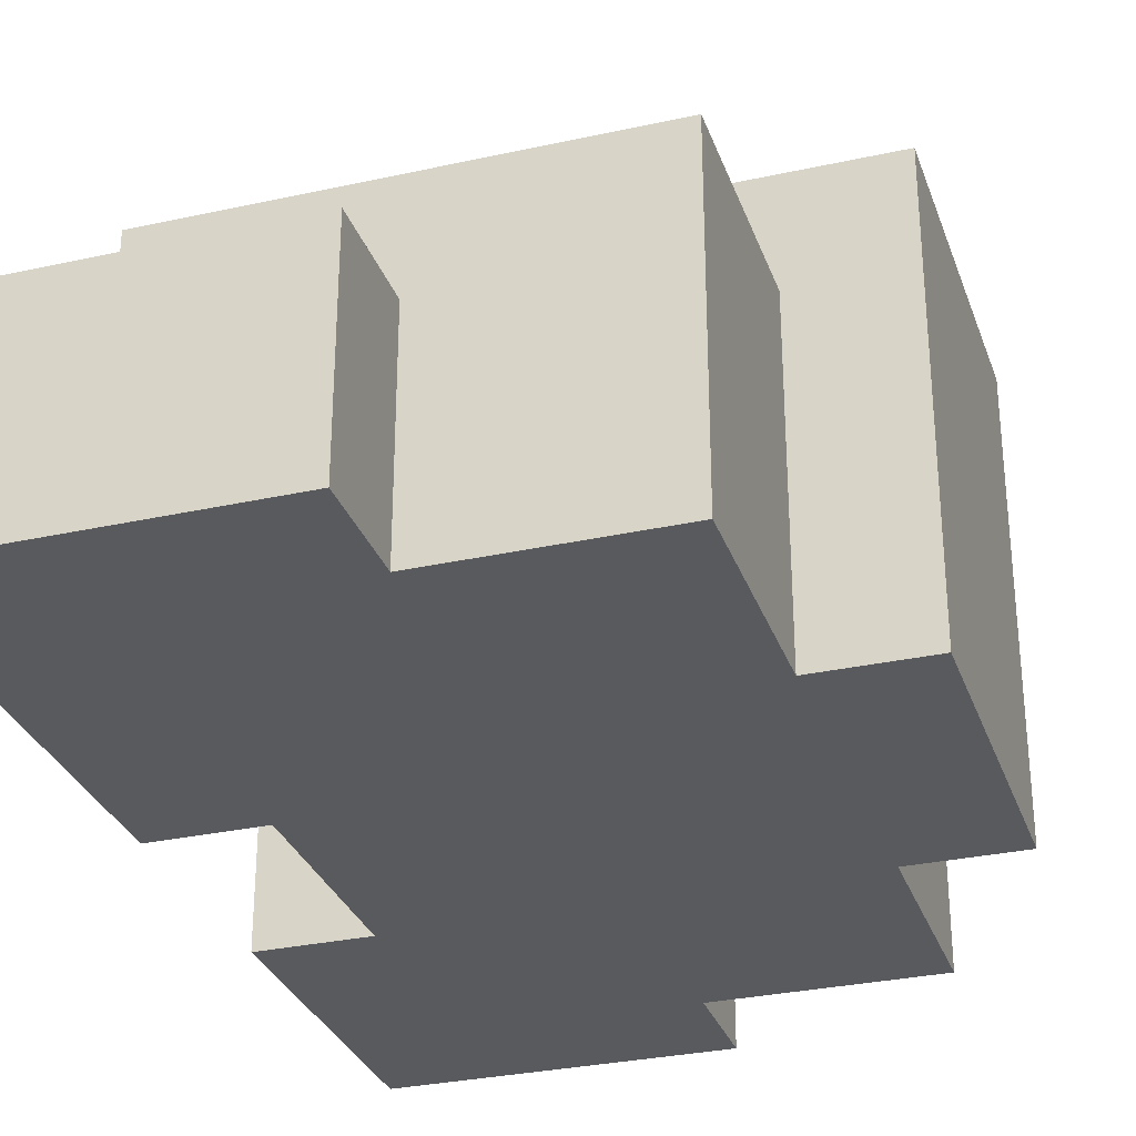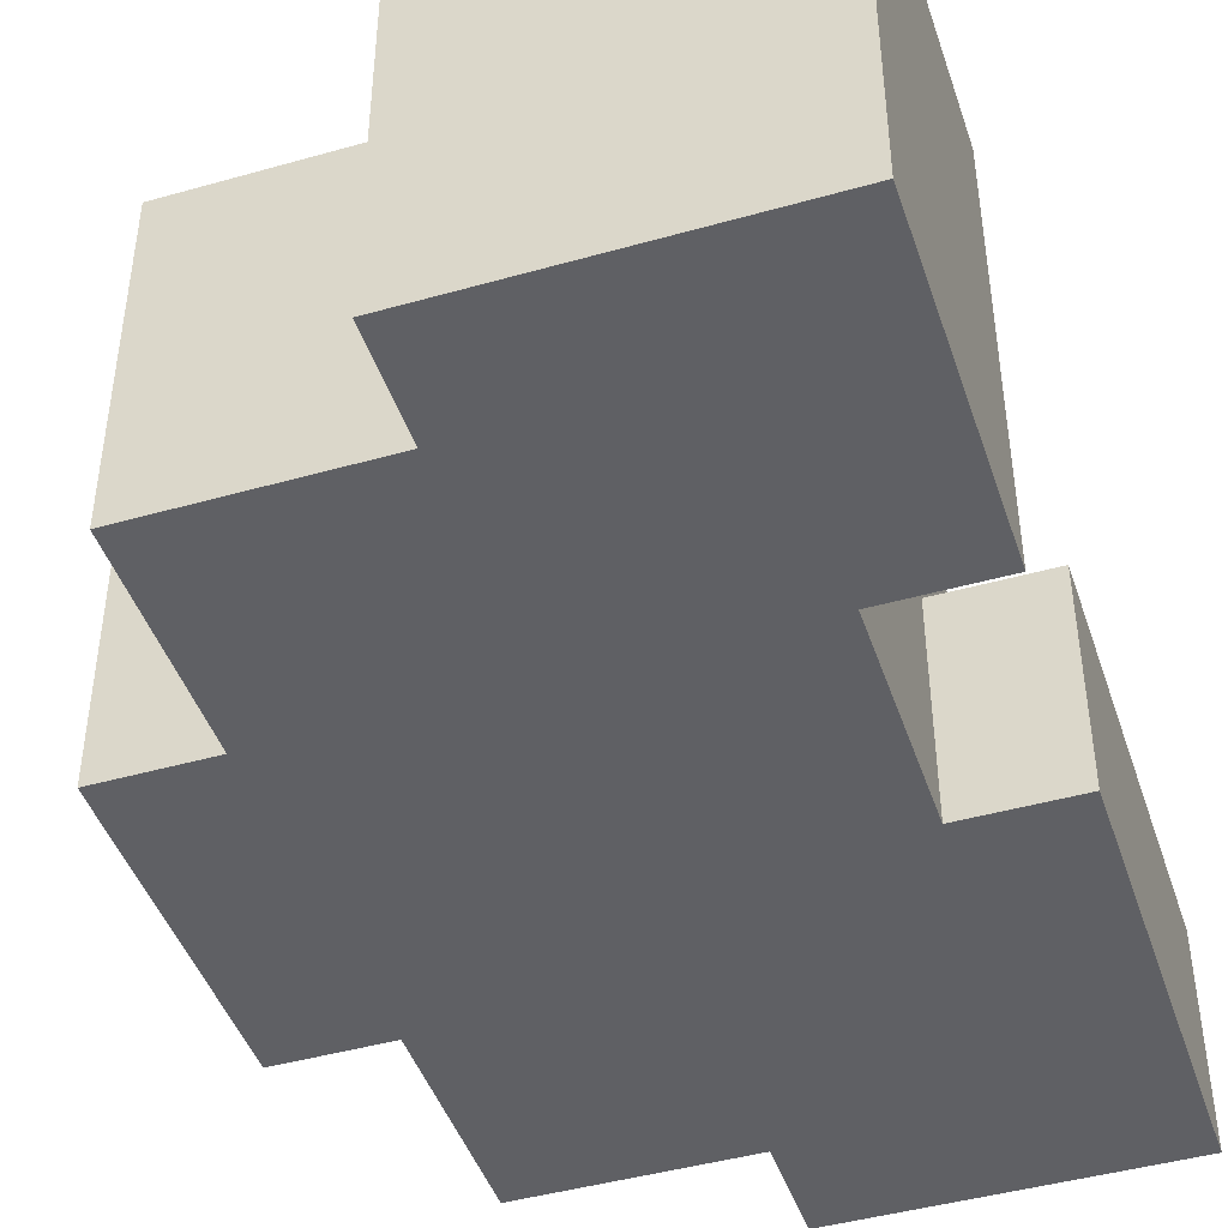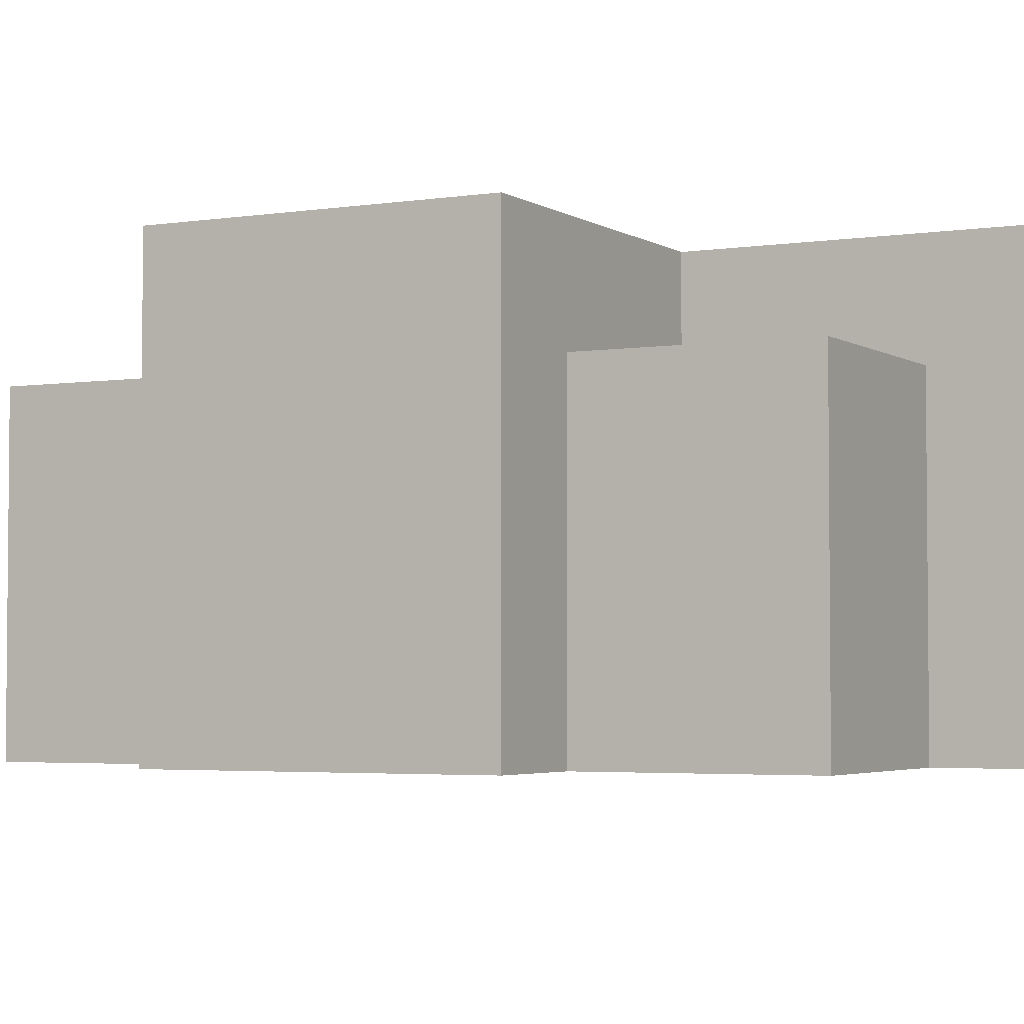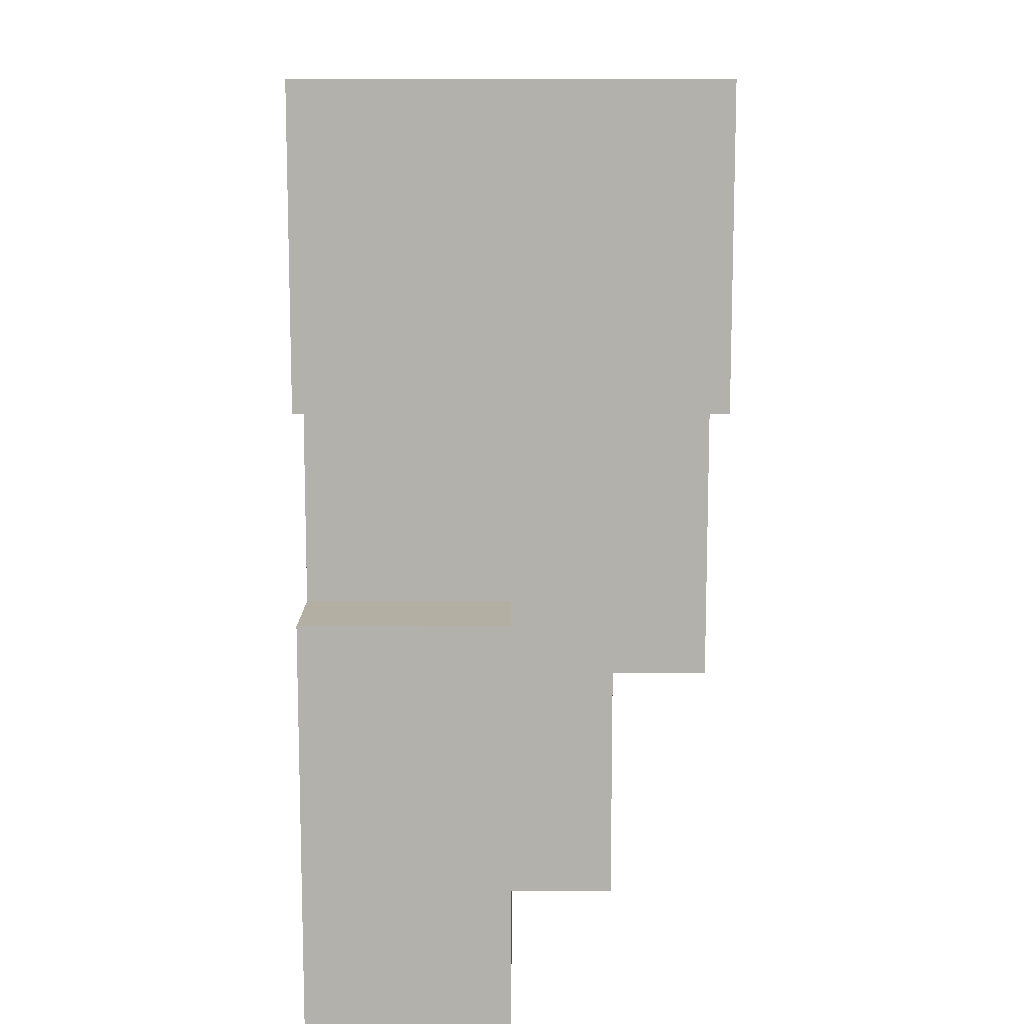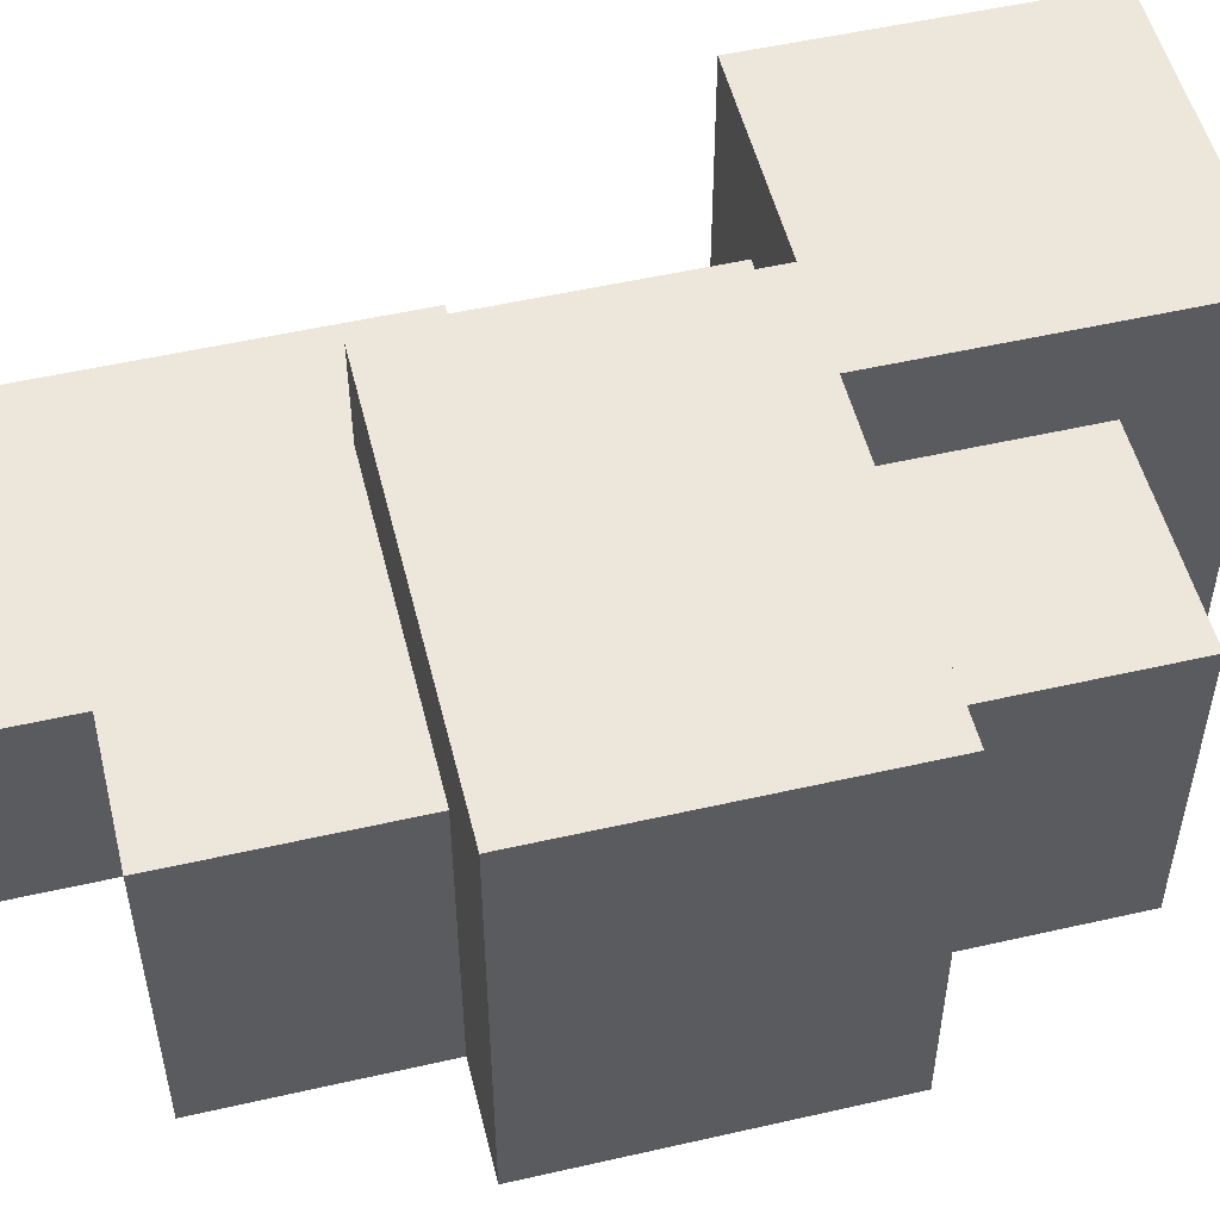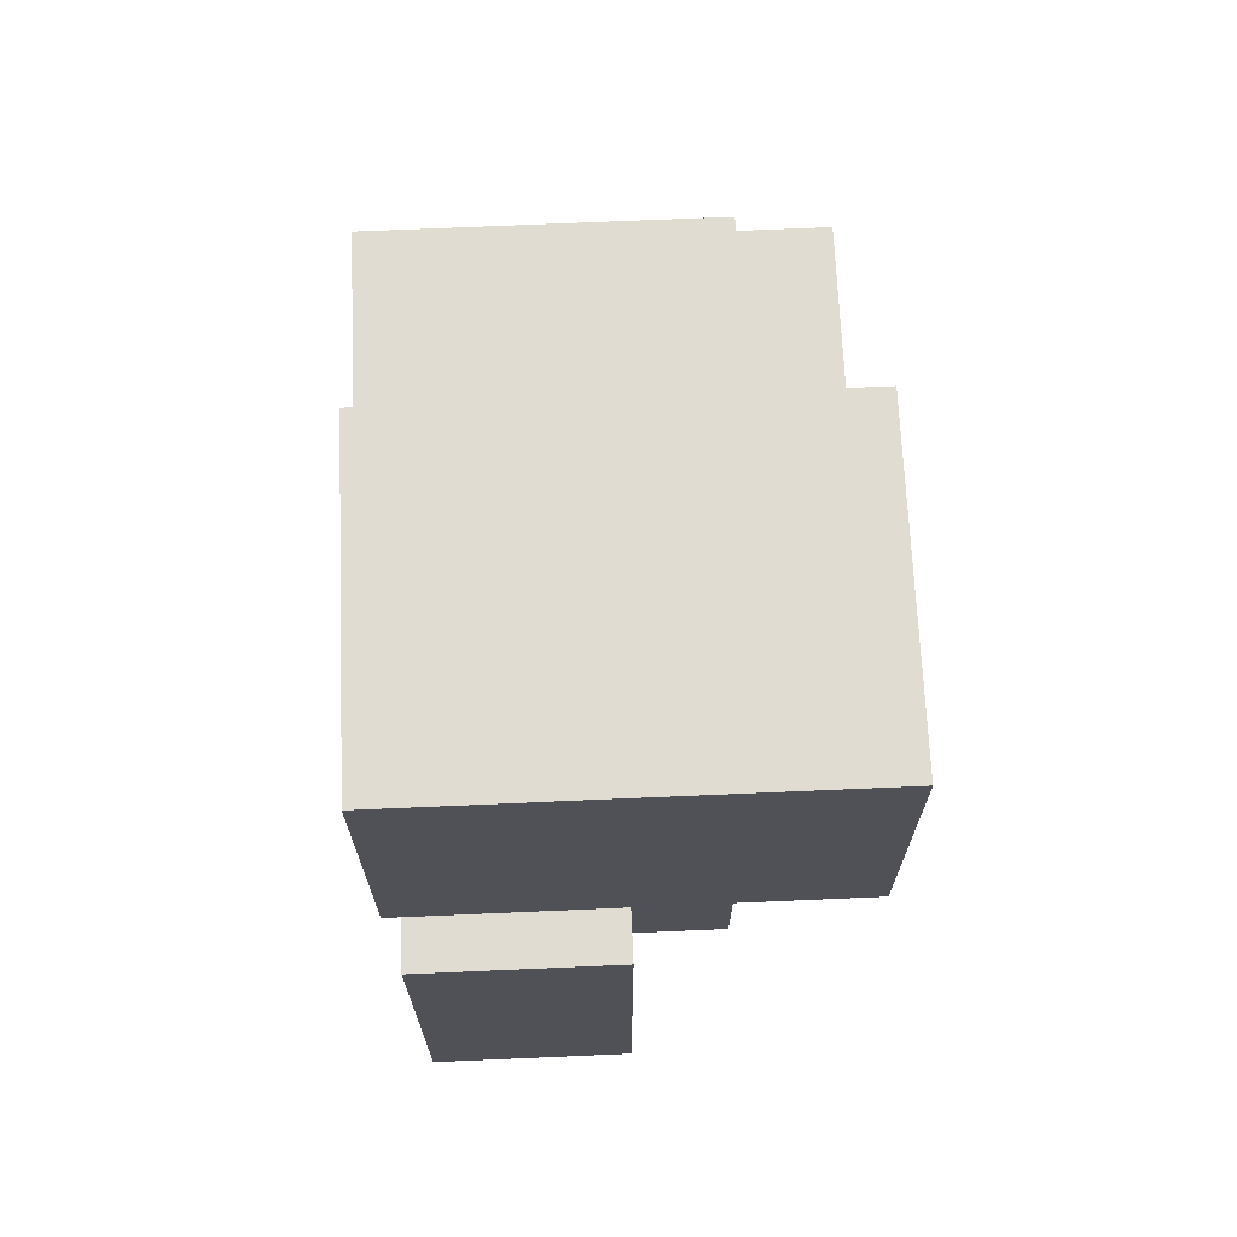
<metadata>
{"format":"obj","ext":"obj","renderer":"f3d","projection":"perspective","resolution":1024,"background":"white","views":[{"elev":-30.6,"azim":-162.3,"up":"+Y"},{"elev":-44.8,"azim":18.2,"up":"+Y"},{"elev":-3.5,"azim":-62.2,"up":"+Y"},{"elev":11.1,"azim":90.2,"up":"+Z"},{"elev":52.6,"azim":-103.8,"up":"+Y"},{"elev":69.3,"azim":87.5,"up":"+Z"}]}
</metadata>
<code>
o
v -0.3 -0.2 0.1
v -0.3 -0.2 -0.2
v -0.3 -0.1 0
v -0.3 -0.1 -0.2
v -0.3 0 0
v -0.3 0 -0.2
v -0.3 0.1 -0.1
v -0.3 0.1 -0.2
v -0.3 0.2 0.1
v -0.3 0.2 -0.1
v -0.3 0.2 -0.2
v -0.2 -0.2 0.3
v -0.2 -0.2 0.2
v -0.2 -0.2 0.1
v -0.2 -0.2 -0.2
v -0.2 -0.2 -0.4
v -0.2 -0.1 0.3
v -0.2 -0.1 0.2
v -0.2 -0.1 -0.2
v -0.2 0 -0.2
v -0.2 0 -0.3
v -0.2 0 -0.4
v -0.2 0.1 0.3
v -0.2 0.1 0.1
v -0.2 0.1 -0.2
v -0.2 0.1 -0.3
v -0.2 0.1 -0.4
v 0 -0.2 0.4
v 0 -0.2 0.3
v 0 -0.2 -0.4
v 0 -0.2 -0.5
v 0 -0.1 0.3
v 0 0 0.3
v 0 0 -0.4
v 0 0 -0.5
v 0 0.1 0.3
v 0 0.1 0.2
v 0 0.1 0.1
v 0 0.2 0.4
v 0 0.2 0.1
v 0.1 0.1 0.1
v 0.1 0.1 0
v 0.1 0.1 -0.1
v 0.1 0.1 -0.2
v 0.1 0.2 0.1
v 0.1 0.2 0
v 0.1 0.2 -0.1
v 0.1 0.2 -0.2
v 0.2 -0.2 0.1
v 0.2 -0.2 -0.1
v 0.2 -0.1 0.1
v 0.2 -0.1 0
v 0.2 -0.1 -0.1
v 0.2 0 0.1
v 0.2 0 0
v 0.2 0 -0.1
v 0.2 0 -0.2
v 0.2 0 -0.3
v 0.2 0 -0.4
v 0.2 0.1 0.1
v 0.2 0.1 -0.3
v 0.2 0.1 -0.4
v 0.3 -0.2 0.4
v 0.3 -0.2 0.2
v 0.3 -0.2 0.1
v 0.3 -0.2 -0.1
v 0.3 -0.2 -0.3
v 0.3 -0.2 -0.4
v 0.3 -0.2 -0.5
v 0.3 -0.1 0.4
v 0.3 -0.1 0.3
v 0.3 -0.1 0.2
v 0.3 -0.1 0.1
v 0.3 -0.1 -0.1
v 0.3 -0.1 -0.2
v 0.3 -0.1 -0.3
v 0.3 -0.1 -0.4
v 0.3 0 0.4
v 0.3 0 0.3
v 0.3 0 -0.1
v 0.3 0 -0.2
v 0.3 0 -0.5
v 0.3 0.1 0.2
v 0.3 0.1 0.1
v 0.3 0.2 0.4
v 0.3 0.2 0.2
v 0.3 0.2 0.1
v 0 -0.2 0.4
v 0 0.2 0.4
v 0.1 0.1 0.4
v 0.1 0.2 0.4
v 0.2 -0.1 0.4
v 0.2 0 0.4
v 0.2 0.1 0.4
v 0.2 0.2 0.4
v 0.3 -0.2 0.4
v 0.3 -0.1 0.4
v 0.3 0 0.4
v 0.3 0.2 0.4
v -0.2 -0.2 0.3
v -0.2 -0.1 0.3
v -0.2 0.1 0.3
v -0.1 -0.2 0.3
v -0.1 -0.1 0.3
v -0.1 0 0.3
v 0 -0.2 0.3
v 0 -0.1 0.3
v 0 0 0.3
v 0 0.1 0.3
v -0.3 -0.2 0.1
v -0.3 0.2 0.1
v -0.2 -0.2 0.1
v -0.2 0.1 0.1
v -0.1 0.1 0.1
v 0 0.1 0.1
v 0 0.2 0.1
v 0.2 -0.2 -0.1
v 0.2 -0.1 -0.1
v 0.2 0 -0.1
v 0.3 -0.2 -0.1
v 0.3 -0.1 -0.1
v 0.3 0 -0.1
v 0.1 0.1 0.1
v 0.1 0.2 0.1
v 0.2 -0.2 0.1
v 0.2 -0.1 0.1
v 0.2 0 0.1
v 0.2 0.1 0.1
v 0.3 -0.2 0.1
v 0.3 -0.1 0.1
v 0.3 0.1 0.1
v 0.3 0.2 0.1
v -0.3 -0.2 -0.2
v -0.3 -0.1 -0.2
v -0.3 0 -0.2
v -0.3 0.1 -0.2
v -0.3 0.2 -0.2
v -0.2 -0.2 -0.2
v -0.2 -0.1 -0.2
v -0.2 0 -0.2
v -0.2 0.1 -0.2
v -0.2 0.2 -0.2
v 0.1 0.1 -0.2
v 0.1 0.2 -0.2
v -0.2 -0.2 -0.4
v -0.2 0 -0.4
v -0.2 0.1 -0.4
v -0.1 0 -0.4
v -0.1 0.1 -0.4
v 0 -0.2 -0.4
v 0 0 -0.4
v 0.1 0 -0.4
v 0.1 0.1 -0.4
v 0.2 0 -0.4
v 0.2 0.1 -0.4
v 0 -0.2 -0.5
v 0 0 -0.5
v 0.3 -0.2 -0.5
v 0.3 0 -0.5
v 0 -0.2 0.4
v 0.3 -0.2 0.4
v -0.2 -0.2 0.3
v -0.1 -0.2 0.3
v 0 -0.2 0.3
v 0.1 -0.2 0.3
v 0.2 -0.2 0.3
v -0.2 -0.2 0.2
v -0.1 -0.2 0.2
v 0.1 -0.2 0.2
v 0.2 -0.2 0.2
v 0.3 -0.2 0.2
v -0.3 -0.2 0.1
v -0.2 -0.2 0.1
v 0.2 -0.2 0.1
v 0.3 -0.2 0.1
v 0.1 -0.2 -0.1
v 0.2 -0.2 -0.1
v 0.3 -0.2 -0.1
v -0.3 -0.2 -0.2
v -0.2 -0.2 -0.2
v -0.1 -0.2 -0.3
v 0 -0.2 -0.3
v 0.2 -0.2 -0.3
v 0.3 -0.2 -0.3
v -0.2 -0.2 -0.4
v 0 -0.2 -0.4
v 0.2 -0.2 -0.4
v 0.3 -0.2 -0.4
v 0 -0.2 -0.5
v 0.3 -0.2 -0.5
v 0.2 0 -0.1
v 0.3 0 -0.1
v 0.2 0 -0.2
v 0.3 0 -0.2
v 0.2 0 -0.3
v 0 0 -0.4
v 0.1 0 -0.4
v 0.2 0 -0.4
v 0 0 -0.5
v 0.3 0 -0.5
v -0.2 0.1 0.3
v 0 0.1 0.3
v -0.1 0.1 0.2
v 0 0.1 0.2
v -0.2 0.1 0.1
v -0.1 0.1 0.1
v 0 0.1 0.1
v 0.1 0.1 0.1
v 0.2 0.1 0.1
v 0.1 0.1 0
v 0.1 0.1 -0.1
v -0.2 0.1 -0.2
v 0.1 0.1 -0.2
v -0.2 0.1 -0.3
v -0.1 0.1 -0.3
v 0.1 0.1 -0.3
v 0.2 0.1 -0.3
v -0.2 0.1 -0.4
v -0.1 0.1 -0.4
v 0.1 0.1 -0.4
v 0.2 0.1 -0.4
v 0 0.2 0.4
v 0.1 0.2 0.4
v 0.2 0.2 0.4
v 0.3 0.2 0.4
v 0.1 0.2 0.3
v 0.2 0.2 0.3
v 0.1 0.2 0.2
v 0.3 0.2 0.2
v -0.3 0.2 0.1
v 0 0.2 0.1
v 0.1 0.2 0.1
v 0.3 0.2 0.1
v -0.1 0.2 0
v 0.1 0.2 0
v -0.3 0.2 -0.1
v -0.2 0.2 -0.1
v -0.1 0.2 -0.1
v 0.1 0.2 -0.1
v -0.3 0.2 -0.2
v -0.2 0.2 -0.2
v 0.1 0.2 -0.2
f 3 2 1
f 4 2 3
f 5 3 1
f 5 4 3
f 6 4 5
f 7 6 5
f 8 6 7
f 9 5 1
f 9 7 5
f 10 8 7
f 10 7 9
f 11 8 10
f 17 13 12
f 18 14 13
f 18 13 17
f 19 16 15
f 20 16 19
f 21 16 20
f 22 16 21
f 23 18 17
f 24 14 18
f 24 18 23
f 25 21 20
f 26 22 21
f 26 21 25
f 27 22 26
f 32 29 28
f 33 32 28
f 34 31 30
f 35 31 34
f 36 33 28
f 39 36 28
f 39 38 37
f 39 37 36
f 40 38 39
f 41 42 45
f 42 43 46
f 45 42 46
f 43 44 47
f 46 43 47
f 47 44 48
f 49 50 51
f 51 50 52
f 52 50 53
f 51 52 54
f 52 53 55
f 54 52 55
f 55 53 56
f 55 56 60
f 54 55 60
f 57 58 60
f 56 57 60
f 58 59 61
f 60 58 61
f 61 59 62
f 63 64 70
f 70 64 71
f 64 65 72
f 71 64 72
f 72 65 73
f 66 67 74
f 74 67 75
f 67 68 76
f 75 67 76
f 68 69 77
f 76 68 77
f 70 71 78
f 72 73 79
f 78 71 79
f 71 72 79
f 74 75 80
f 75 76 81
f 80 75 81
f 76 77 81
f 77 69 82
f 81 77 82
f 79 73 83
f 78 79 83
f 83 73 84
f 78 83 85
f 83 84 86
f 85 83 86
f 86 84 87
f 90 89 88
f 91 89 90
f 92 90 88
f 93 90 92
f 94 91 90
f 94 90 93
f 95 91 94
f 96 92 88
f 97 93 92
f 97 92 96
f 98 94 93
f 98 93 97
f 98 95 94
f 99 95 98
f 103 101 100
f 104 102 101
f 104 101 103
f 105 102 104
f 106 104 103
f 107 105 104
f 107 104 106
f 108 102 105
f 108 105 107
f 109 102 108
f 112 111 110
f 113 111 112
f 114 111 113
f 115 111 114
f 116 111 115
f 120 118 117
f 121 119 118
f 121 118 120
f 122 119 121
f 123 124 128
f 125 126 129
f 126 127 130
f 129 126 130
f 127 128 130
f 128 124 131
f 130 128 131
f 131 124 132
f 133 134 138
f 134 135 139
f 138 134 139
f 135 136 140
f 139 135 140
f 136 137 141
f 140 136 141
f 141 137 142
f 141 142 143
f 143 142 144
f 145 146 148
f 146 147 148
f 148 147 149
f 145 148 150
f 148 149 150
f 150 149 151
f 151 149 152
f 152 149 153
f 152 153 154
f 154 153 155
f 156 157 158
f 158 157 159
f 164 161 160
f 165 161 164
f 166 161 165
f 167 163 162
f 168 164 163
f 168 163 167
f 168 165 164
f 169 166 165
f 169 165 168
f 170 161 166
f 170 166 169
f 171 161 170
f 173 168 167
f 174 170 169
f 174 171 170
f 175 171 174
f 176 169 168
f 176 174 169
f 177 174 176
f 179 173 172
f 180 168 173
f 180 173 179
f 181 176 168
f 181 168 180
f 181 177 176
f 182 177 181
f 183 178 177
f 183 177 182
f 184 178 183
f 185 182 181
f 185 181 180
f 186 183 182
f 186 182 185
f 187 184 183
f 187 183 186
f 188 184 187
f 189 187 186
f 189 188 187
f 190 188 189
f 191 192 193
f 193 192 194
f 193 194 195
f 195 194 198
f 196 197 199
f 197 198 199
f 198 194 200
f 199 198 200
f 201 202 203
f 203 202 204
f 201 203 205
f 203 204 206
f 205 203 206
f 206 204 207
f 208 209 210
f 210 209 211
f 211 209 213
f 212 213 214
f 214 213 215
f 213 209 216
f 215 213 216
f 216 209 217
f 214 215 218
f 215 216 219
f 218 215 219
f 216 217 220
f 219 216 220
f 220 217 221
f 222 223 226
f 223 224 226
f 224 225 227
f 226 224 227
f 222 226 228
f 226 227 228
f 227 225 229
f 228 227 229
f 222 228 231
f 228 229 232
f 231 228 232
f 232 229 233
f 230 231 234
f 231 232 234
f 234 232 235
f 230 234 236
f 236 234 237
f 234 235 238
f 237 234 238
f 238 235 239
f 236 237 240
f 237 238 241
f 240 237 241
f 238 239 241
f 241 239 242

</code>
